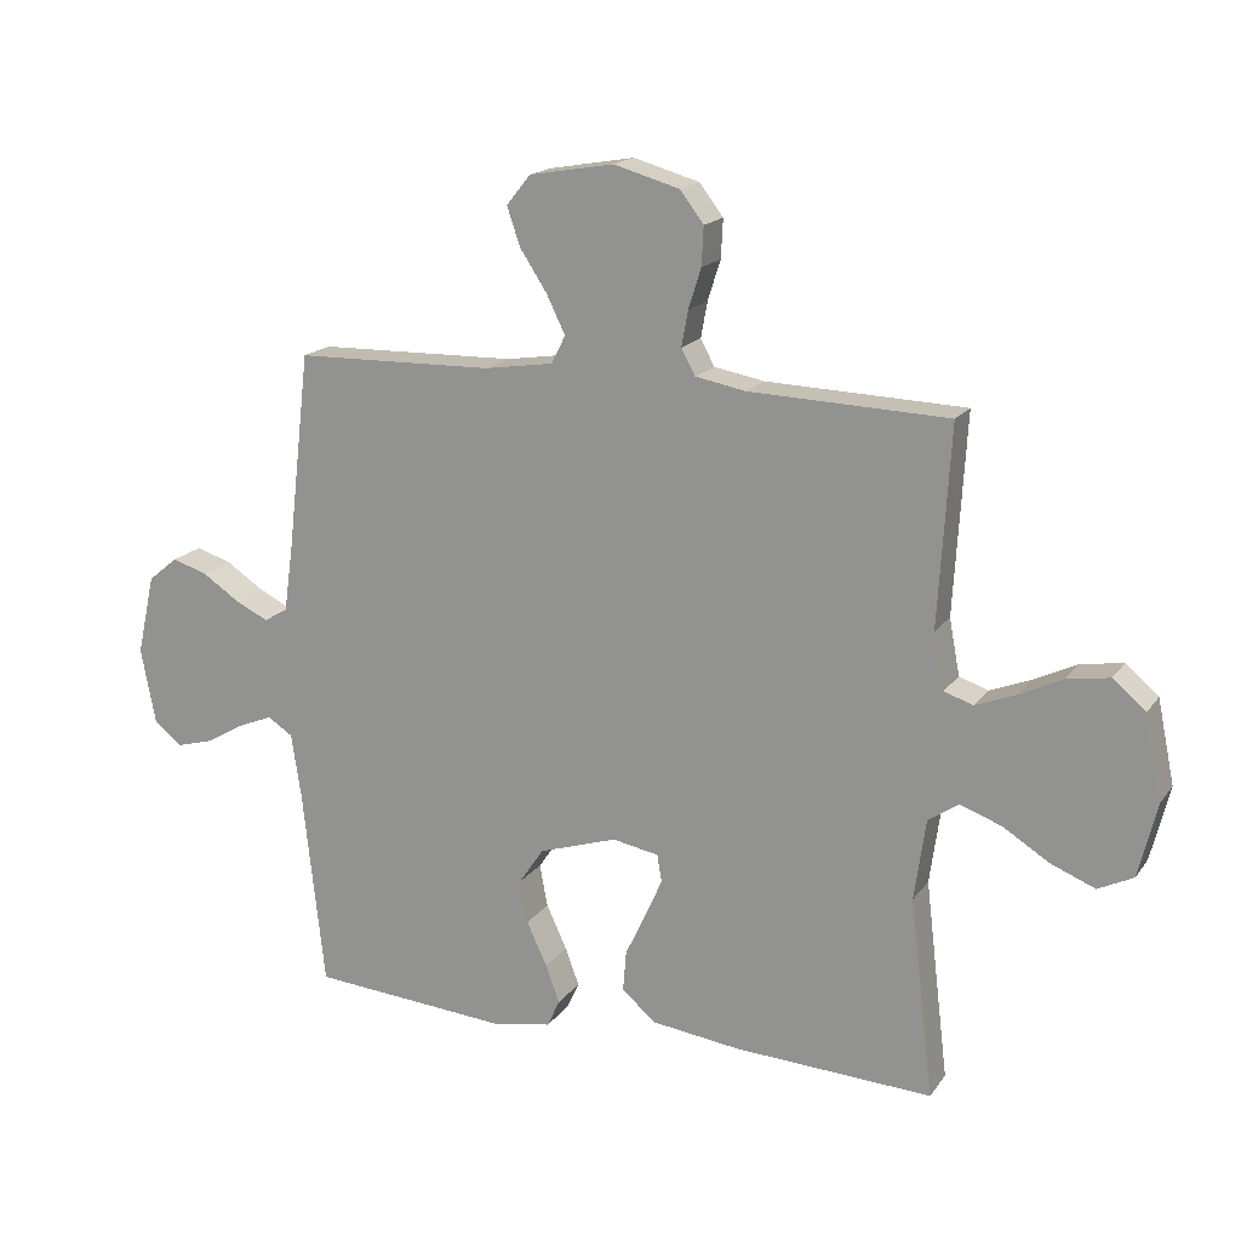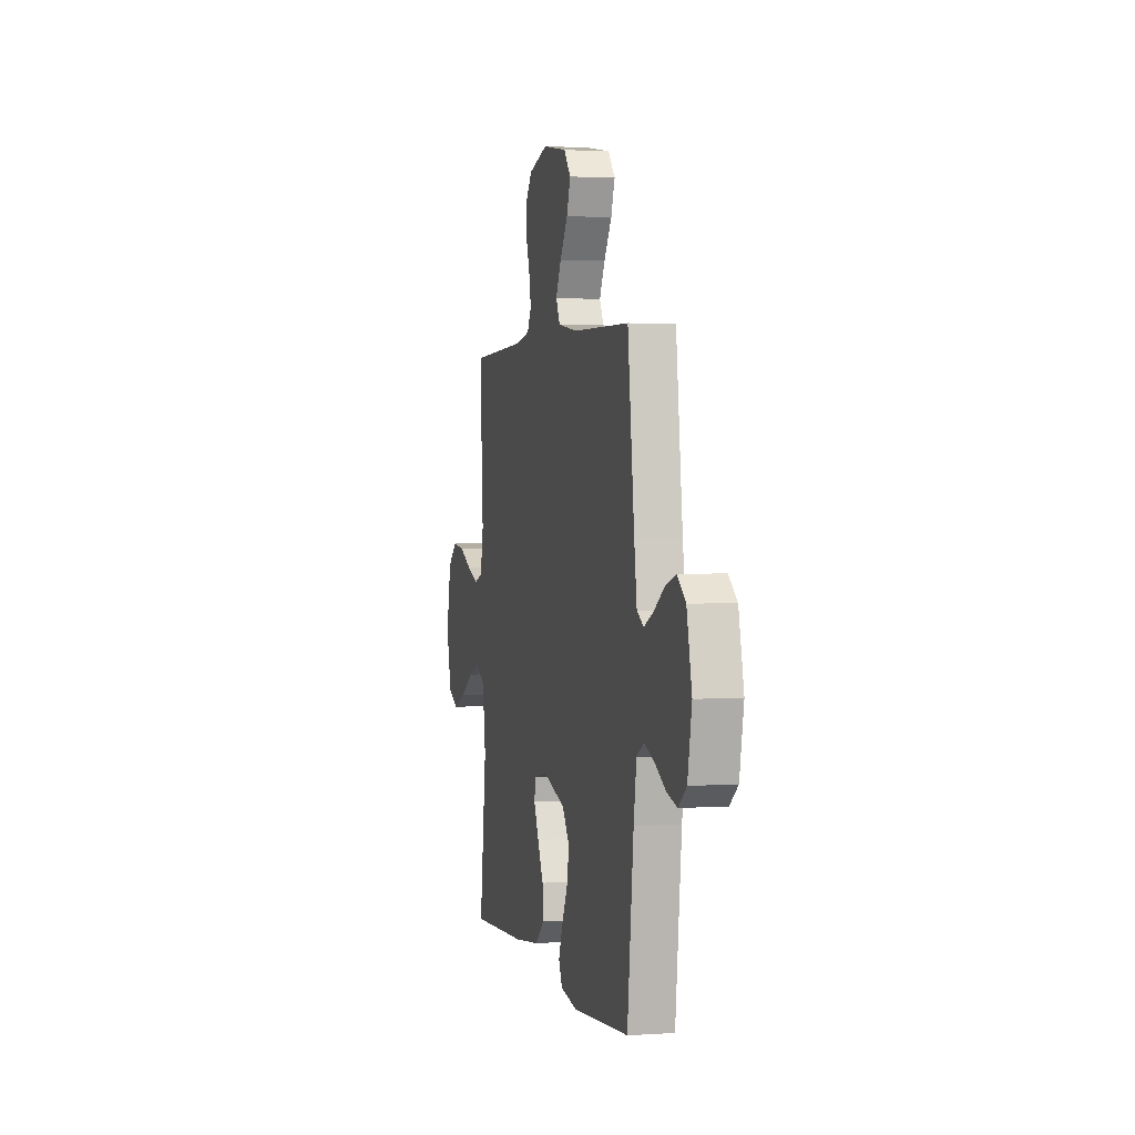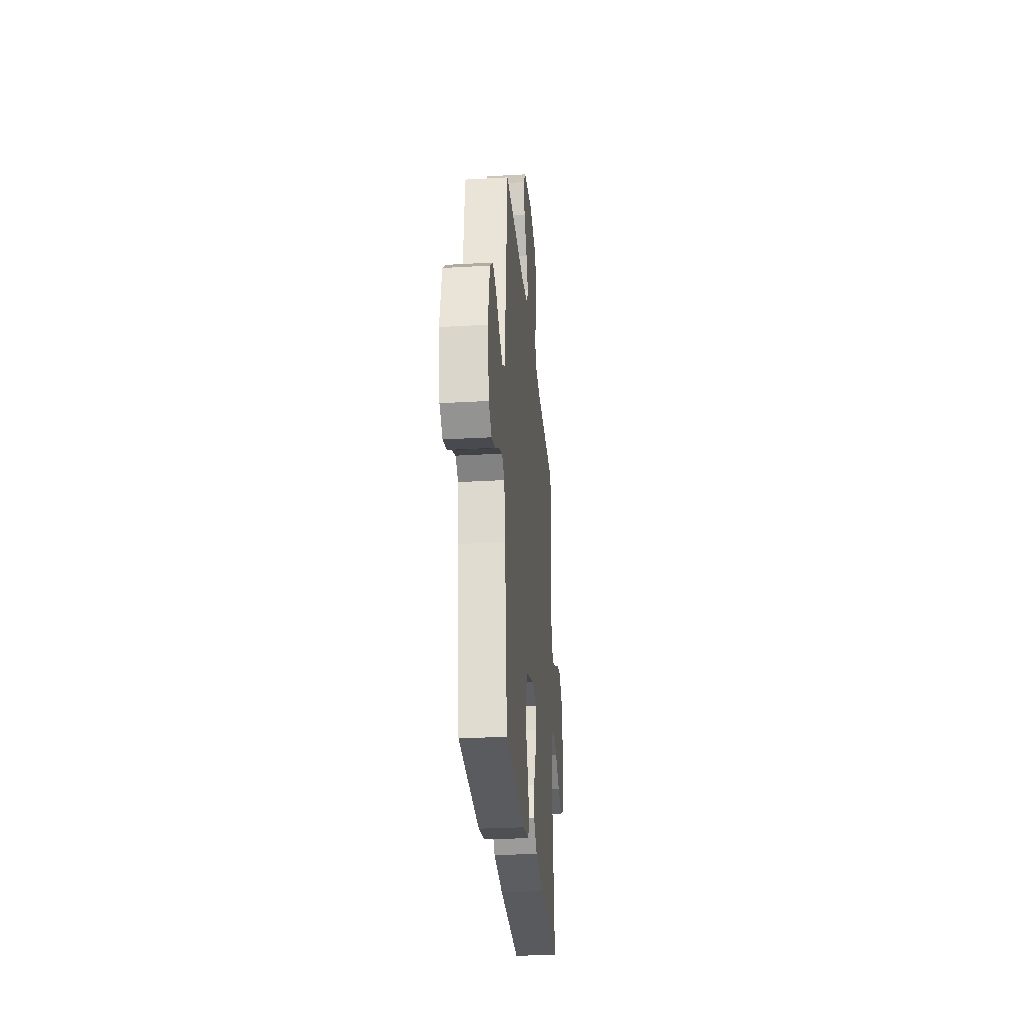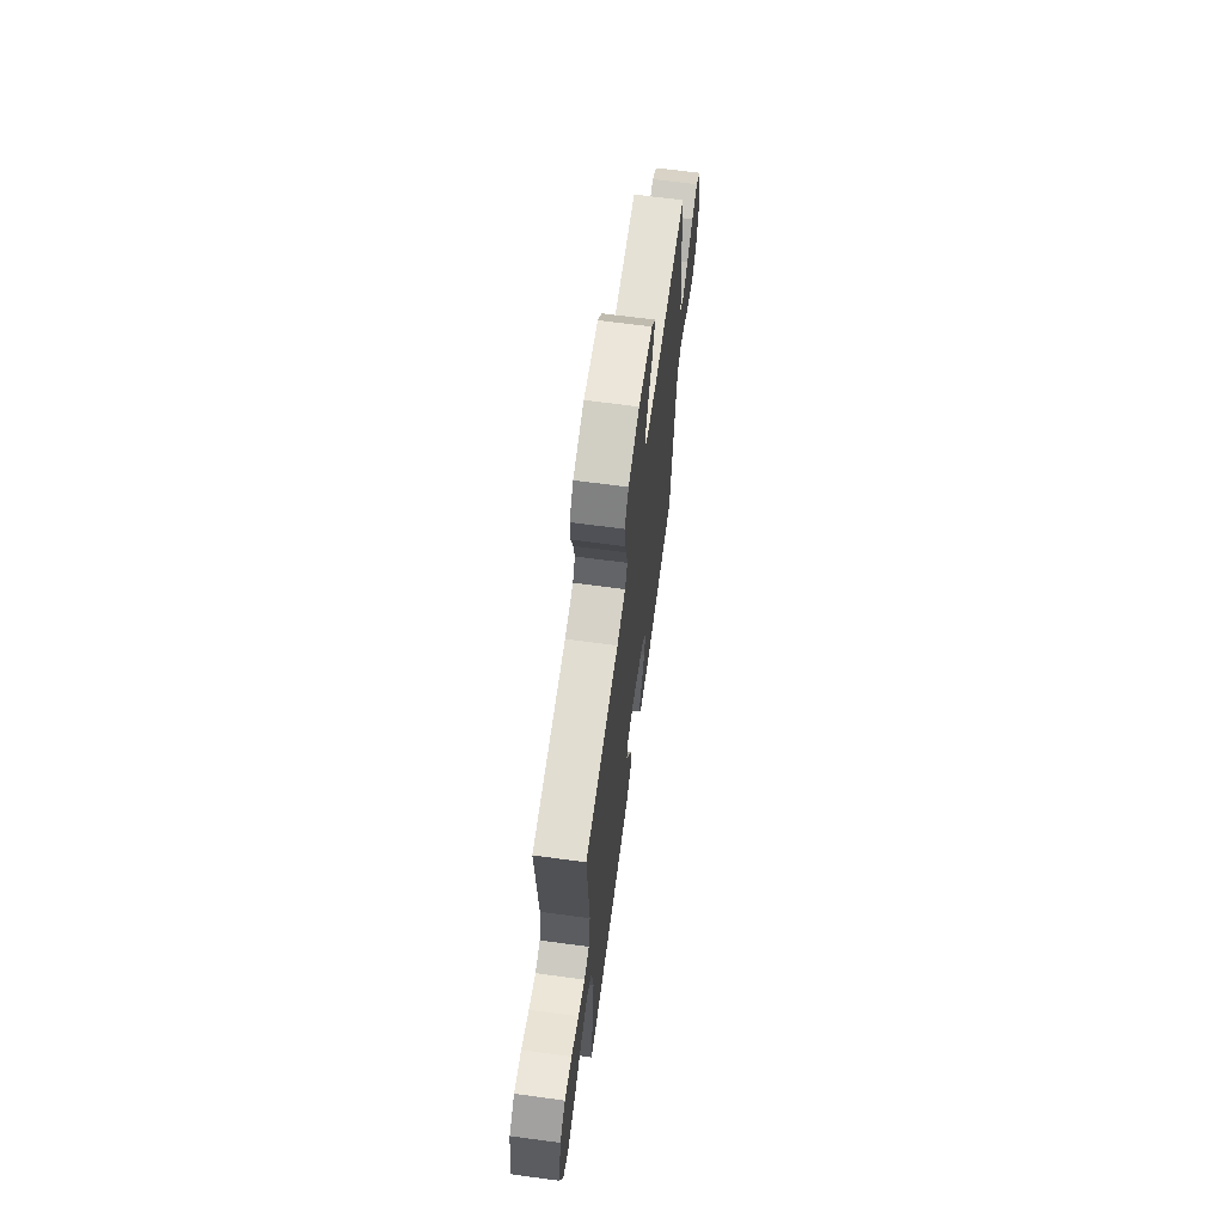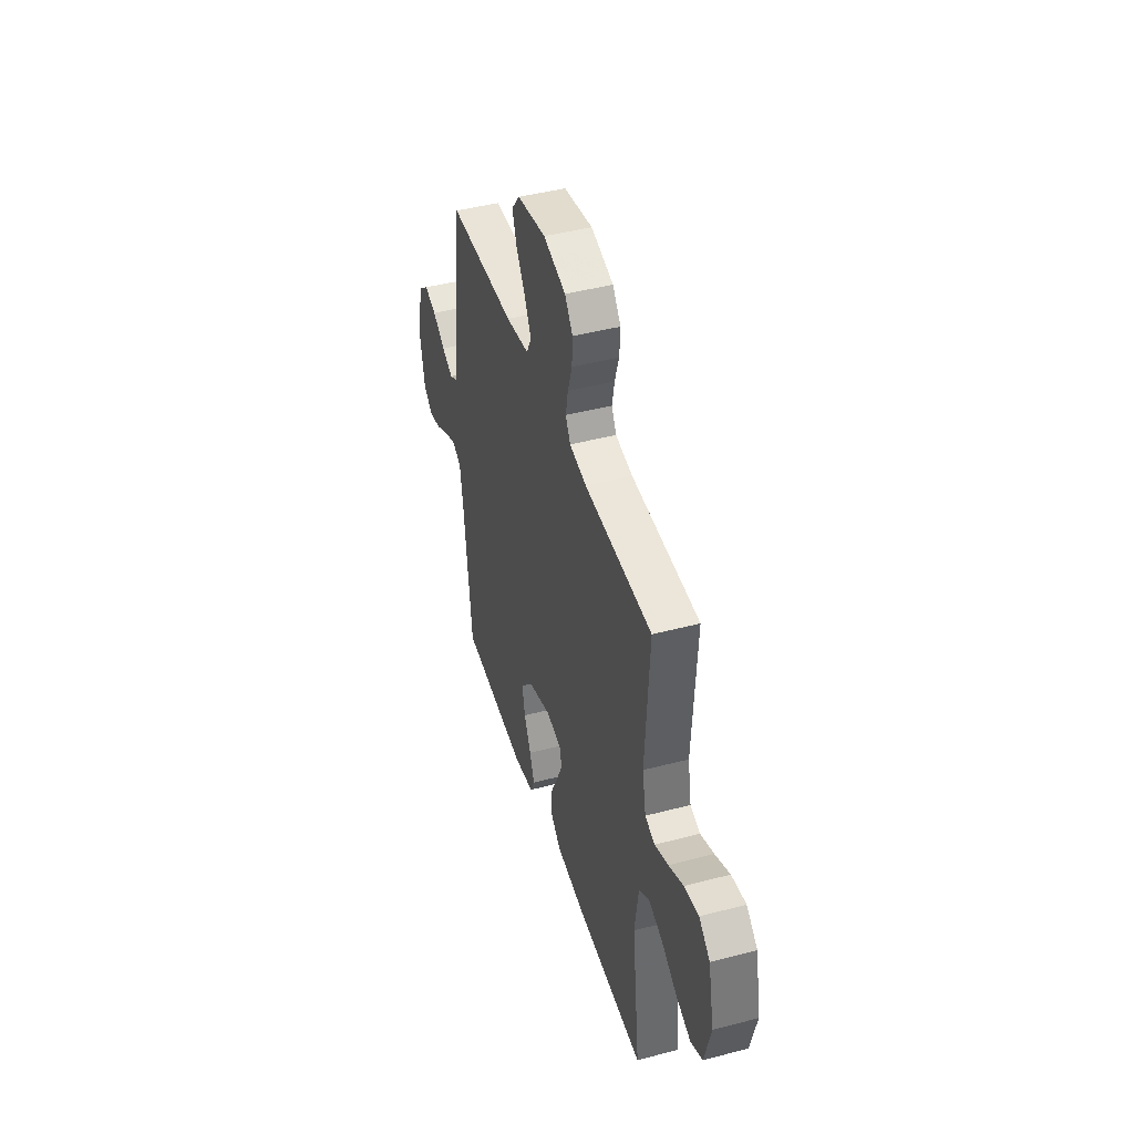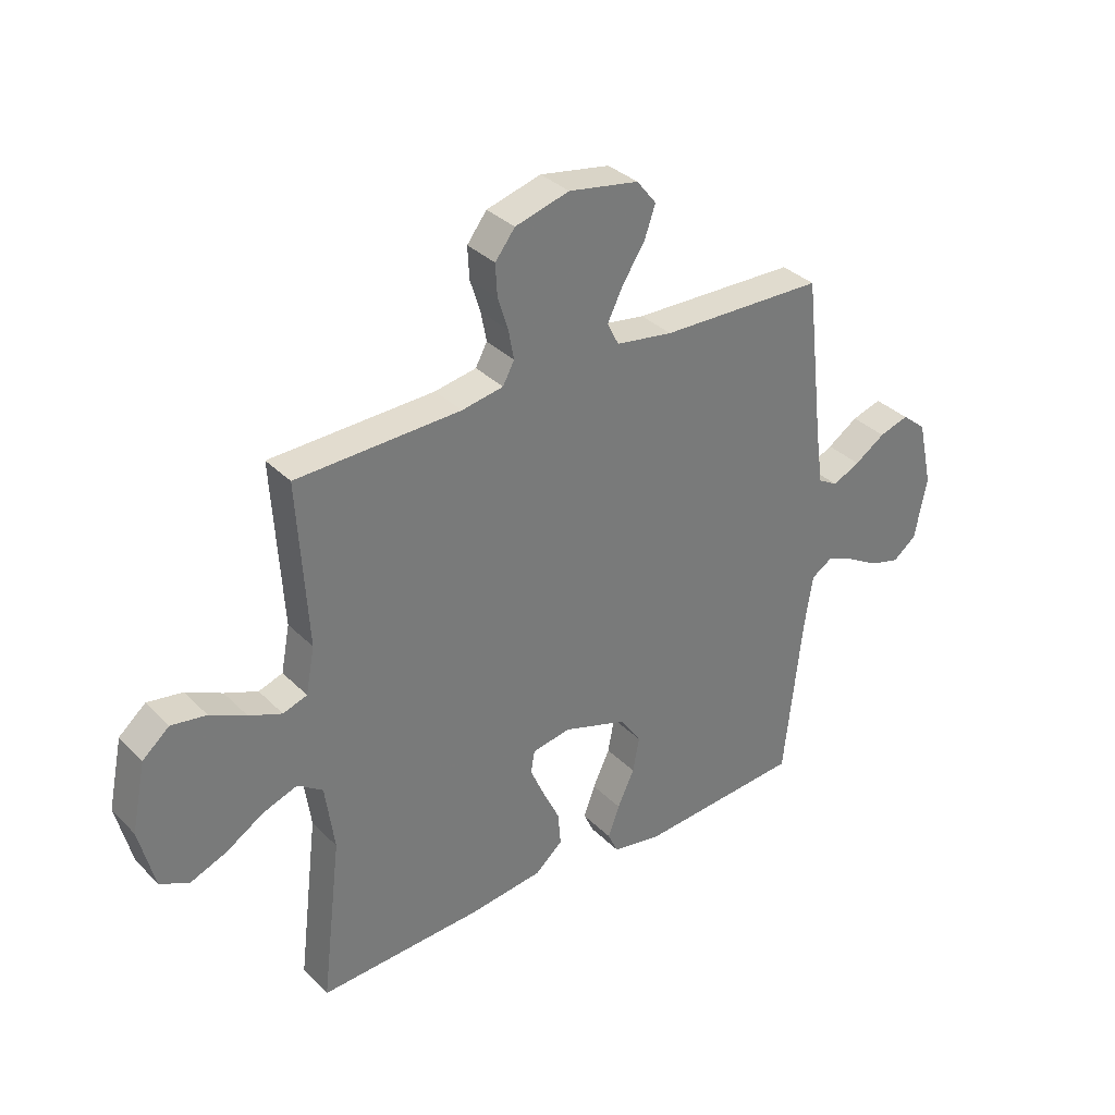
<metadata>
{"format":"obj","ext":"obj","renderer":"f3d","projection":"perspective","resolution":1024,"background":"white","views":[{"elev":17.3,"azim":-155.8,"up":"+Z"},{"elev":1.8,"azim":76.2,"up":"+Z"},{"elev":-28.9,"azim":94.9,"up":"+Z"},{"elev":66.5,"azim":-82.3,"up":"+Z"},{"elev":44.5,"azim":-107.1,"up":"+Z"},{"elev":34.0,"azim":-37.2,"up":"+Z"}]}
</metadata>
<code>
v -0.5 0.07 -0.5
v -0.464 0.07 -0.2
v -0.481 0.07 -0.078
v -0.527 0.07 -0.046
v -0.59 0.07 -0.069
v -0.659 0.07 -0.112
v -0.726 0.07 -0.139
v -0.779 0.07 -0.113
v -0.807 0.07 0
v -0.781 0.07 0.125
v -0.732 0.07 0.167
v -0.668 0.07 0.157
v -0.602 0.07 0.125
v -0.542 0.07 0.101
v -0.498 0.07 0.116
v -0.482 0.07 0.2
v -0.5 0.07 0.5
v -0.2 0.07 0.51
v -0.124 0.07 0.524
v -0.103 0.07 0.563
v -0.113 0.07 0.617
v -0.132 0.07 0.677
v -0.135 0.07 0.735
v -0.099 0.07 0.782
v 0 0.07 0.81
v 0.128 0.07 0.788
v 0.164 0.07 0.743
v 0.144 0.07 0.685
v 0.103 0.07 0.622
v 0.075 0.07 0.565
v 0.096 0.07 0.523
v 0.2 0.07 0.507
v 0.5 0.07 0.5
v 0.535 0.07 0.2
v 0.549 0.07 0.101
v 0.585 0.07 0.08
v 0.635 0.07 0.104
v 0.691 0.07 0.141
v 0.745 0.07 0.158
v 0.79 0.07 0.121
v 0.817 0.07 0
v 0.795 0.07 -0.114
v 0.752 0.07 -0.148
v 0.697 0.07 -0.133
v 0.638 0.07 -0.099
v 0.586 0.07 -0.078
v 0.548 0.07 -0.102
v 0.533 0.07 -0.2
v 0.5 0.07 -0.5
v 0.2 0.07 -0.523
v 0.111 0.07 -0.507
v 0.092 0.07 -0.466
v 0.113 0.07 -0.409
v 0.144 0.07 -0.343
v 0.156 0.07 -0.279
v 0.118 0.07 -0.223
v 0 0.07 -0.185
v -0.07 0.07 -0.198
v -0.077 0.07 -0.239
v -0.051 0.07 -0.298
v -0.02 0.07 -0.363
v -0.015 0.07 -0.424
v -0.065 0.07 -0.468
v -0.2 0.07 -0.485
v -0.5 0 -0.5
v -0.464 0 -0.2
v -0.481 0 -0.078
v -0.527 0 -0.046
v -0.59 0 -0.069
v -0.659 0 -0.112
v -0.726 0 -0.139
v -0.779 0 -0.113
v -0.807 0 0
v -0.781 0 0.125
v -0.732 0 0.167
v -0.668 0 0.157
v -0.602 0 0.125
v -0.542 0 0.101
v -0.498 0 0.116
v -0.482 0 0.2
v -0.5 0 0.5
v -0.2 0 0.51
v -0.124 0 0.524
v -0.103 0 0.563
v -0.113 0 0.617
v -0.132 0 0.677
v -0.135 0 0.735
v -0.099 0 0.782
v 0 0 0.81
v 0.128 0 0.788
v 0.164 0 0.743
v 0.144 0 0.685
v 0.103 0 0.622
v 0.075 0 0.565
v 0.096 0 0.523
v 0.2 0 0.507
v 0.5 0 0.5
v 0.535 0 0.2
v 0.549 0 0.101
v 0.585 0 0.08
v 0.635 0 0.104
v 0.691 0 0.141
v 0.745 0 0.158
v 0.79 0 0.121
v 0.817 0 0
v 0.795 0 -0.114
v 0.752 0 -0.148
v 0.697 0 -0.133
v 0.638 0 -0.099
v 0.586 0 -0.078
v 0.548 0 -0.102
v 0.533 0 -0.2
v 0.5 0 -0.5
v 0.2 0 -0.523
v 0.111 0 -0.507
v 0.092 0 -0.466
v 0.113 0 -0.409
v 0.144 0 -0.343
v 0.156 0 -0.279
v 0.118 0 -0.223
v 0 0 -0.185
v -0.07 0 -0.198
v -0.077 0 -0.239
v -0.051 0 -0.298
v -0.02 0 -0.363
v -0.015 0 -0.424
v -0.065 0 -0.468
v -0.2 0 -0.485
f 63 64 1 2
f 60 61 62 63
f 59 60 63 2
f 58 59 2 3
f 57 58 3 4
f 51 52 53 54
f 49 50 51 54
f 48 49 54 55
f 47 48 55 56
f 42 43 44 45
f 42 45 46
f 41 42 46
f 40 41 46
f 37 38 39 40
f 36 37 40 46
f 35 36 46 47
f 32 33 34
f 31 32 34 35
f 26 27 28 29
f 26 29 30
f 25 26 30
f 24 25 30
f 21 22 23 24
f 20 21 24 30
f 19 20 30 31
f 16 17 18
f 15 16 18 19
f 10 11 12 13
f 10 13 14
f 9 10 14
f 8 9 14 15
f 5 6 7 8
f 4 5 8 15
f 35 47 56 57
f 19 31 35 57
f 4 15 19 57
f 66 65 128 127
f 127 126 125 124
f 66 127 124 123
f 67 66 123 122
f 68 67 122 121
f 118 117 116 115
f 118 115 114 113
f 119 118 113 112
f 120 119 112 111
f 109 108 107 106
f 110 109 106
f 110 106 105
f 110 105 104
f 104 103 102 101
f 110 104 101 100
f 111 110 100 99
f 98 97 96
f 99 98 96 95
f 93 92 91 90
f 94 93 90
f 94 90 89
f 94 89 88
f 88 87 86 85
f 94 88 85 84
f 95 94 84 83
f 82 81 80
f 83 82 80 79
f 77 76 75 74
f 78 77 74
f 78 74 73
f 79 78 73 72
f 72 71 70 69
f 79 72 69 68
f 121 120 111 99
f 121 99 95 83
f 121 83 79 68
f 1 65 66 2
f 2 66 67 3
f 3 67 68 4
f 4 68 69 5
f 5 69 70 6
f 6 70 71 7
f 7 71 72 8
f 8 72 73 9
f 9 73 74 10
f 10 74 75 11
f 11 75 76 12
f 12 76 77 13
f 13 77 78 14
f 14 78 79 15
f 15 79 80 16
f 16 80 81 17
f 17 81 82 18
f 18 82 83 19
f 19 83 84 20
f 20 84 85 21
f 21 85 86 22
f 22 86 87 23
f 23 87 88 24
f 24 88 89 25
f 25 89 90 26
f 26 90 91 27
f 27 91 92 28
f 28 92 93 29
f 29 93 94 30
f 30 94 95 31
f 31 95 96 32
f 32 96 97 33
f 33 97 98 34
f 34 98 99 35
f 35 99 100 36
f 36 100 101 37
f 37 101 102 38
f 38 102 103 39
f 39 103 104 40
f 40 104 105 41
f 41 105 106 42
f 42 106 107 43
f 43 107 108 44
f 44 108 109 45
f 45 109 110 46
f 46 110 111 47
f 47 111 112 48
f 48 112 113 49
f 49 113 114 50
f 50 114 115 51
f 51 115 116 52
f 52 116 117 53
f 53 117 118 54
f 54 118 119 55
f 55 119 120 56
f 56 120 121 57
f 57 121 122 58
f 58 122 123 59
f 59 123 124 60
f 60 124 125 61
f 61 125 126 62
f 62 126 127 63
f 63 127 128 64
f 64 128 65 1

</code>
